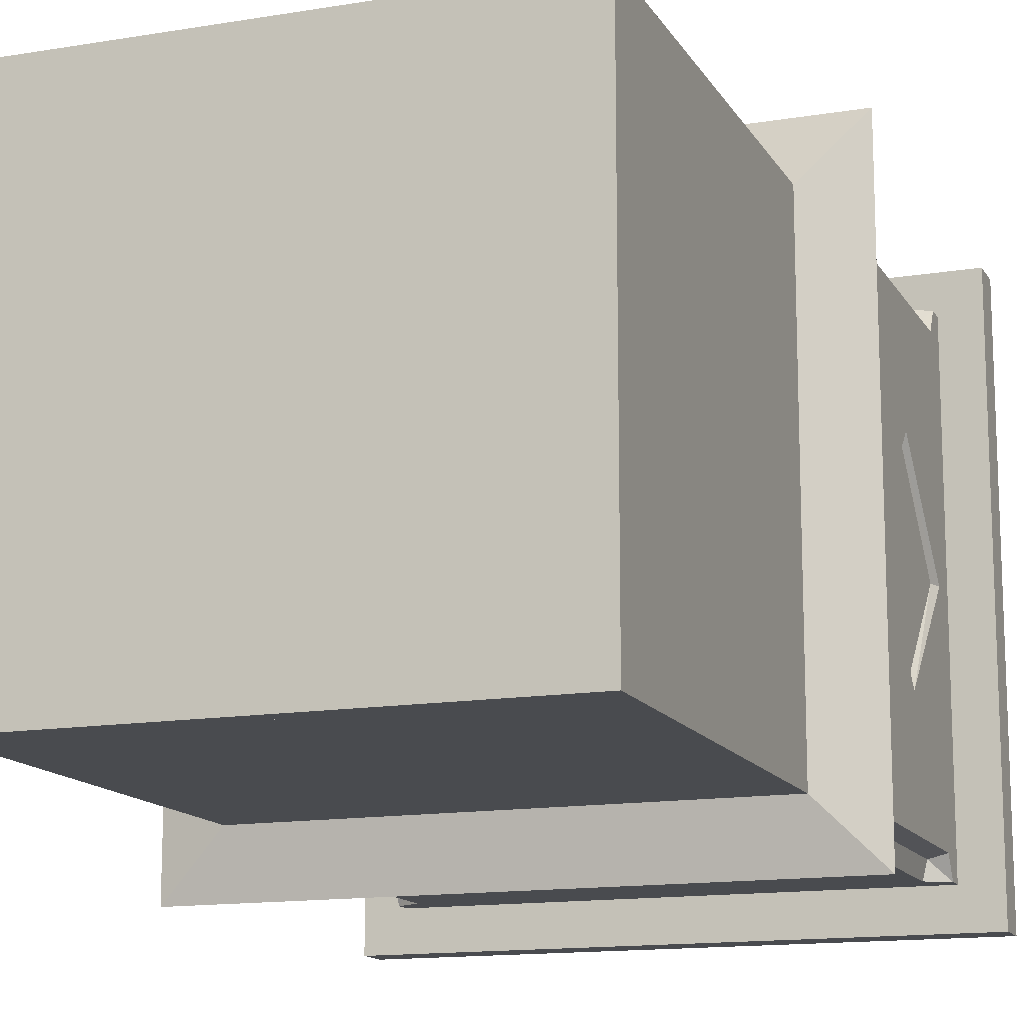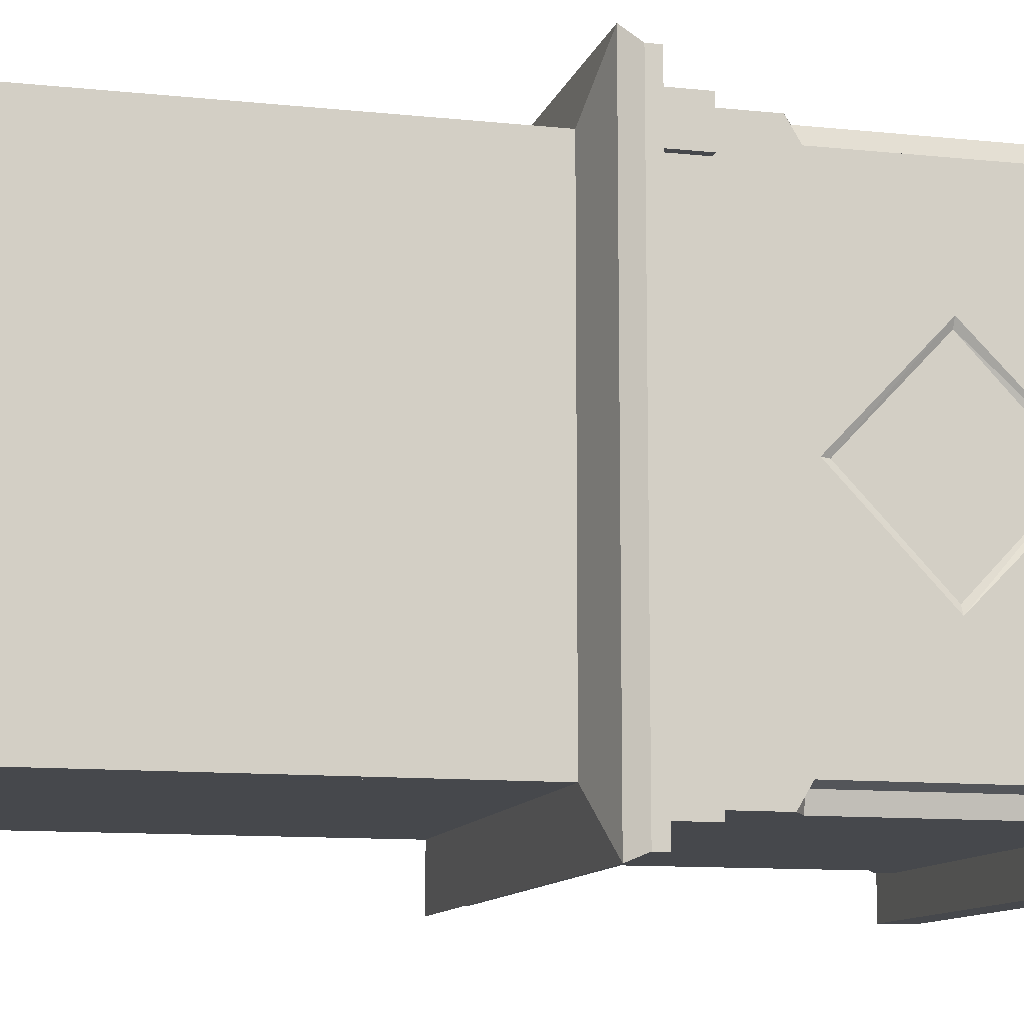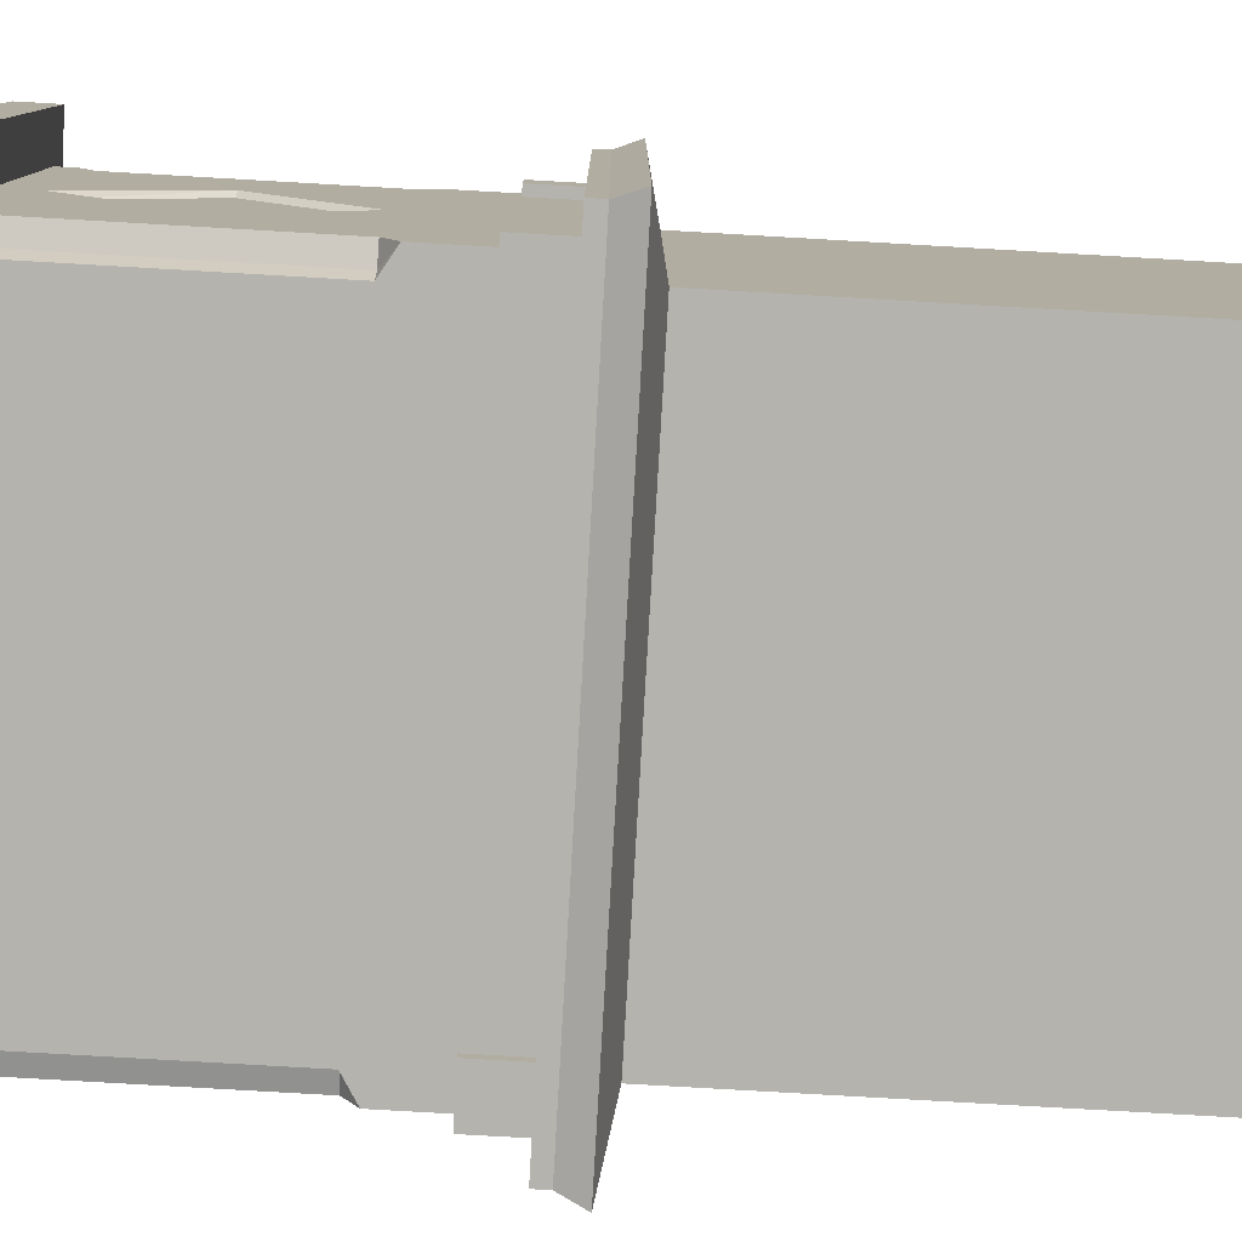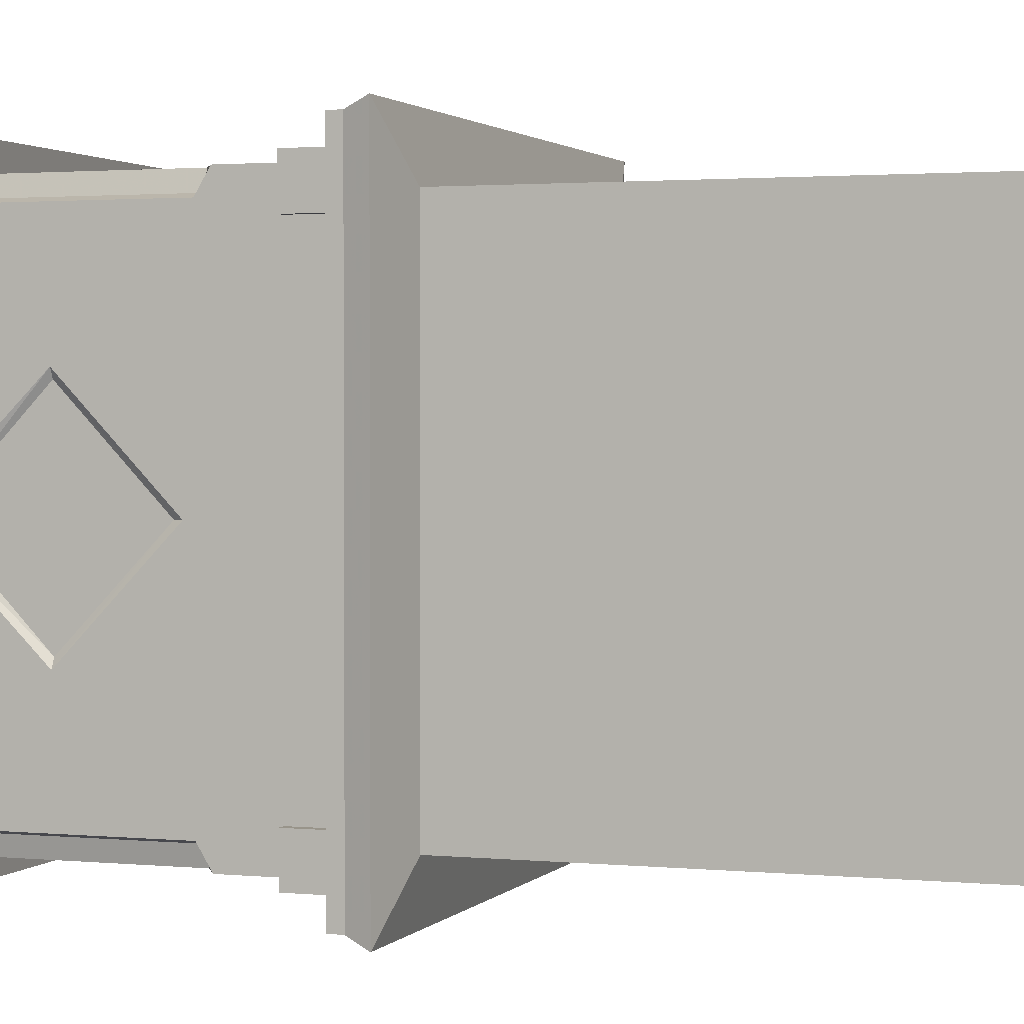
<metadata>
{"format":"obj","ext":"obj","renderer":"f3d","projection":"perspective","resolution":1024,"background":"white","views":[{"elev":-14.0,"azim":20.3,"up":"+Z"},{"elev":-11.1,"azim":75.5,"up":"+Z"},{"elev":-80.0,"azim":-93.3,"up":"+Z"},{"elev":1.8,"azim":-70.7,"up":"+Z"}]}
</metadata>
<code>
v 0.3984 -1.516 -0.3984
v 0.3984 -1.516 0.3984
v -0.3984 -1.516 0.3984
v -0.3984 -1.516 -0.3984
v 0.3984 -1.484 -0.3984
v 0.3984 -1.484 0.3984
v -0.3984 -1.484 0.3984
v -0.3984 -1.484 -0.3984
v 0.3672 -1.484 0.3984
v 0.3672 -1.484 -0.3984
v 0.3672 -0.7812 -0.3984
v 0.3984 -0.7812 -0.3984
v 0.3984 -0.7812 0.3984
v 0.3672 -0.7812 0.3984
v 0.3672 -1.484 -0.3672
v -0.3672 -1.484 -0.3984
v -0.3672 -0.7812 -0.3984
v -0.3672 -1.484 0.3984
v -0.3672 -0.7812 0.3984
v -0.3984 -0.7812 0.3984
v -0.3984 -0.7812 -0.3984
v -0.3672 -1.484 0.3672
v -0.3672 -1.484 -0.3672
v 0.3672 -0.7812 -0.3672
v -0.3672 -0.7812 -0.3672
v 0.3672 -1.484 0.3672
v -0.3672 -0.7812 0.3672
v 0.3672 -0.7812 0.3672
v 0.02344 -1.227 -0.01562
v -0.01562 -1.148 -0.03906
v -0.007812 -1.148 -0.07031
v 0.03125 -1.148 -0.08594
v 0.07812 -1.227 -0.03125
v 0.03125 -1.312 -0.03906
v 0.007812 -1.312 -0.03906
v -0.01562 -1.312 -0.02344
v 0.007812 -1.227 -0.007812
v -0.0625 -1.148 -0.01562
v -0.03125 -1.086 -0.08594
v 0.01562 -1.086 -0.1172
v 0.03906 -1.086 -0.1016
v 0.09375 -1.086 -0.07812
v 0.05469 -1.148 -0.05469
v 0.1016 -1.133 -0.01562
v 0.1172 -1.219 -0.01562
v 0.04688 -1.312 -0.01562
v 0.05469 -1.375 -0.007812
v 0.04688 -1.383 -0.03125
v 0.03125 -1.391 -0.03125
v 0.02344 -1.398 -0.01562
v -0.01562 -1.312 0
v 0 -1.227 0.007812
v -0.04688 -1.148 0.007812
v -0.08594 -1.086 0.04688
v -0.1094 -1.086 -0.01562
v -0.07812 -1.086 -0.05469
v -0.08594 -1.055 -0.07812
v -0.03906 -1.062 -0.09375
v 0.01562 -1.055 -0.1328
v 0.03906 -1.055 -0.125
v 0.1094 -1.039 -0.09375
v 0.1406 -1.039 -0.01562
v 0.1172 -1.086 -0.01562
v 0.1016 -1.219 0.03125
v 0.09375 -1.141 0.007812
v 0.05469 -1.227 0.07031
v 0.03906 -1.312 0.01562
v 0.03125 -1.148 0.04688
v 0.02344 -1.148 0.05469
v 0.01562 -1.242 0.05469
v 0.007812 -1.312 0.01562
v 0.03125 -1.391 0.007812
v 0.04688 -1.383 0.007812
v 0.07812 -1.398 0.007812
v 0.07812 -1.383 -0.007812
v 0.07812 -1.398 -0.02344
v 0.07812 -1.414 -0.02344
v 0.07812 -1.422 -0.007812
v 0.02344 -1.398 -0.007812
v -0.03906 -1.148 0.04688
v -0.04688 -1.086 0.07812
v -0.0625 -1.047 0.1016
v -0.1094 -1.047 0.05469
v -0.1406 -1.047 -0.01562
v -0.1016 -0.9688 -0.07812
v -0.04688 -0.9688 -0.1094
v 0.02344 -0.9844 -0.1562
v 0.125 -0.9844 -0.125
v 0.1719 -1.008 -0.07812
v 0.2031 -1.008 -0.01562
v 0.125 -1.039 0.04688
v 0.1016 -1.086 0.03125
v 0.03125 -1.086 0.07812
v 0.03125 -1.039 0.1016
v 0.03125 -0.9766 0.125
v -0.04688 -0.9844 0.1016
v -0.07031 -1 0.03125
v -0.1094 -0.9531 -0.01562
v -0.1562 -0.8828 -0.09375
v -0.07031 -0.8828 -0.1719
v 0.02344 -0.8828 -0.1953
v 0.09375 -0.8828 -0.1797
v 0.125 -0.8984 -0.1406
v 0.1406 -0.8828 -0.01562
v 0.1641 -1.008 0.03125
v 0.09375 -0.9766 0.07812
v 0.05469 -1.039 0.07812
v 0.03906 -1.086 0.0625
v 0.08594 -0.8828 0.1484
v 0.02344 -0.8828 0.1797
v -0.08594 -0.8828 0.1641
v -0.1641 -0.8828 0.07812
v -0.1875 -0.8828 -0.01562
v -0.1328 -0.7812 -0.08594
v -0.05469 -0.7812 -0.1484
v 0.02344 -0.7812 -0.1562
v 0.07812 -0.7812 -0.1562
v 0.125 -0.7812 -0.08594
v 0.1719 -0.7812 -0.01562
v 0.1406 -0.9141 0.07031
v 0.1484 -0.7812 0.05469
v 0.07812 -0.7812 0.1172
v 0.02344 -0.7812 0.1328
v -0.0625 -0.7812 0.125
v -0.1406 -0.7812 0.05469
v -0.1484 -0.7812 -0.01562
v 0.07812 -1.414 0.007812
v 0.125 -1.375 0.007812
v 0.1094 -1.367 0.007812
v 0.1016 -1.367 -0.007812
v 0.1094 -1.367 -0.02344
v 0.125 -1.375 -0.02344
v 0.1328 -1.375 -0.007812
v 0.09375 -1.32 -0.007812
v 0.5 -0.7578 -0.5
v 0.5 -0.7578 0.5
v -0.5 -0.7578 0.5
v -0.5 -0.7578 -0.5
v -0.4844 -0.7188 -0.4844
v 0.4844 -0.7188 -0.4844
v 0.4844 -0.7188 0.4844
v -0.4844 -0.7188 0.4844
v -0.4844 -0.6953 0.4844
v -0.4844 -0.6953 -0.4844
v 0.4844 -0.6953 -0.4844
v 0.4844 -0.6953 0.4844
v 0.5 -0.0625 0.5
v -0.5 -0.0625 0.5
v -0.5 -0.0625 -0.5
v 0.5 -0.0625 -0.5
v 0.5 0 -0.5
v 0.5 0 0.5
v -0.5 0 0.5
v -0.5 0 -0.5
v -0.4297 -0.6953 -0.3672
v -0.4297 -0.6953 0.3672
v -0.4297 -0.6172 0.3672
v -0.4297 -0.6172 -0.3672
v -0.4453 -0.6172 -0.3672
v -0.4453 -0.6953 -0.3672
v -0.4453 -0.6172 -0.4453
v -0.4453 -0.6953 -0.4453
v -0.3672 -0.6172 -0.4453
v -0.3672 -0.6953 -0.4453
v -0.3672 -0.6172 -0.4297
v -0.3672 -0.6953 -0.4297
v 0.3672 -0.6953 -0.4297
v -0.3906 -0.5 -0.4297
v 0.3672 -0.6172 -0.4297
v 0.3672 -0.6172 -0.4453
v 0.3672 -0.6953 -0.4453
v 0.4453 -0.6172 -0.4453
v 0.4453 -0.6953 -0.4453
v 0.4453 -0.6172 -0.3672
v 0.4453 -0.6953 -0.3672
v 0.4297 -0.6172 -0.3672
v 0.4297 -0.6953 -0.3672
v 0.4297 -0.6953 0.3672
v 0.4297 -0.6172 0.3672
v 0.4453 -0.6172 0.3672
v 0.4453 -0.6953 0.3672
v 0.4453 -0.6172 0.4453
v 0.4453 -0.6953 0.4453
v 0.3672 -0.6172 0.4453
v 0.3672 -0.6953 0.4453
v 0.3672 -0.6172 0.4297
v 0.3672 -0.6953 0.4297
v -0.3672 -0.6953 0.4297
v 0.3906 -0.5 0.4297
v -0.3672 -0.6172 0.4297
v -0.3672 -0.6172 0.4453
v -0.3672 -0.6953 0.4453
v -0.4453 -0.6172 0.4453
v -0.4453 -0.6953 0.4453
v -0.4453 -0.6172 0.3672
v -0.4453 -0.6953 0.3672
v -0.4219 -0.3047 0.125
v -0.4219 -0.1797 0
v -0.4219 -0.4219 0
v -0.4219 -0.4688 0
v -0.4219 -0.3047 0.1719
v -0.4219 -0.1406 0
v -0.4219 -0.3047 -0.125
v -0.4219 -0.3047 -0.1719
v -0.4297 -0.3047 -0.1875
v -0.4297 -0.4844 0
v -0.4297 -0.3047 0.1875
v -0.4297 -0.1172 0
v -0.4297 -0.5 0.3906
v -0.4297 -0.5234 0.4297
v -0.3984 -0.5 0.3984
v -0.3984 -0.1172 0.3984
v -0.4297 -0.1172 0.3906
v -0.4297 -0.6172 0.4297
v -0.3906 -0.5 0.4297
v -0.3906 -0.1172 0.4297
v -0.4297 -0.09375 0.4297
v -0.4297 -0.0625 0.4297
v -0.4297 -0.6172 -0.4297
v -0.4297 -0.5 -0.3906
v -0.4297 -0.5234 -0.4297
v -0.4297 -0.1172 -0.3906
v -0.3984 -0.5 -0.3984
v -0.3984 -0.1172 -0.3984
v -0.3906 -0.1172 -0.4297
v 0.3906 -0.5 -0.4297
v 0.4297 -0.6172 -0.4297
v 0.4297 -0.5234 -0.4297
v 0.4297 -0.5 -0.3906
v 0.4297 -0.4844 0
v 0.4297 -0.6172 0.4297
v 0.4297 -0.5 0.3906
v 0.4297 -0.5234 0.4297
v -0.4297 -0.09375 -0.4297
v -0.4297 -0.0625 -0.4297
v 0.4297 -0.0625 -0.4297
v 0.3906 -0.1172 -0.4297
v 0.3984 -0.5 -0.3984
v 0.3984 -0.1172 -0.3984
v 0.4297 -0.1172 -0.3906
v 0.4297 -0.3047 -0.1875
v 0.4219 -0.3047 -0.1719
v 0.4219 -0.4688 0
v 0.4297 -0.3047 0.1875
v 0.4297 -0.1172 0.3906
v 0.3984 -0.5 0.3984
v 0.3984 -0.1172 0.3984
v 0.3906 -0.1172 0.4297
v 0.4297 -0.09375 -0.4297
v 0.4297 -0.1172 0
v 0.4219 -0.1406 0
v 0.4219 -0.1797 0
v 0.4219 -0.3047 -0.125
v 0.4219 -0.4219 0
v 0.4219 -0.3047 0.1719
v 0.4297 -0.0625 0.4297
v 0.4297 -0.09375 0.4297
v 0.4219 -0.3047 0.125
f 1 2 3
f 1 3 4
f 5 8 6
f 5 6 9
f 5 9 10
f 5 12 6
f 6 12 13
f 9 14 10
f 10 14 11
f 10 11 15
f 10 15 16
f 10 16 17
f 10 17 11
f 6 8 7
f 7 8 16
f 7 16 18
f 7 20 8
f 8 20 21
f 16 17 18
f 18 17 19
f 18 19 22
f 18 22 9
f 18 9 14
f 18 14 19
f 23 15 24
f 23 24 25
f 23 25 16
f 23 16 15
f 15 11 24
f 16 25 17
f 26 22 27
f 26 27 28
f 26 28 9
f 26 9 22
f 9 28 14
f 22 19 27
f 1 4 5
f 1 5 2
f 2 5 6
f 2 6 7
f 2 7 3
f 3 7 4
f 4 7 8
f 4 8 5
f 5 10 11
f 5 11 12
f 6 13 9
f 9 13 14
f 7 18 19
f 7 19 20
f 8 21 16
f 16 21 17
f 29 30 31
f 29 31 32
f 29 32 33
f 29 33 34
f 29 34 35
f 29 35 36
f 29 36 37
f 29 37 30
f 30 37 38
f 30 38 39
f 30 39 31
f 31 39 40
f 31 40 32
f 32 40 41
f 32 41 42
f 32 42 43
f 32 43 33
f 33 43 44
f 33 44 45
f 33 45 46
f 33 46 34
f 34 46 47
f 34 47 48
f 34 48 35
f 35 48 49
f 35 49 36
f 36 49 50
f 36 50 51
f 36 51 52
f 36 52 37
f 37 52 53
f 37 53 38
f 38 53 54
f 38 54 55
f 38 55 56
f 38 56 39
f 39 56 57
f 39 57 58
f 39 58 59
f 39 59 40
f 40 59 60
f 40 60 41
f 41 60 61
f 41 61 42
f 42 61 62
f 42 62 63
f 42 63 44
f 42 44 43
f 64 45 44
f 64 44 65
f 64 65 66
f 64 66 67
f 64 67 46
f 64 46 45
f 66 65 68
f 66 68 69
f 66 69 70
f 66 70 71
f 66 71 67
f 67 71 72
f 67 72 73
f 67 73 46
f 46 73 47
f 47 73 74
f 47 74 75
f 47 75 48
f 48 75 76
f 48 76 49
f 49 76 77
f 49 77 50
f 50 77 78
f 50 78 79
f 50 79 51
f 51 79 71
f 51 71 70
f 51 70 52
f 52 70 80
f 52 80 53
f 53 80 81
f 53 81 54
f 54 81 82
f 54 82 83
f 54 83 84
f 54 84 55
f 55 84 56
f 56 84 57
f 62 91 92
f 62 92 63
f 63 92 65
f 63 65 44
f 70 69 80
f 80 69 93
f 80 93 81
f 81 93 82
f 82 93 94
f 91 107 92
f 92 107 108
f 92 108 68
f 92 68 65
f 69 68 108
f 69 108 93
f 93 108 107
f 93 107 94
f 71 79 72
f 72 79 78
f 72 78 127
f 72 127 73
f 73 127 74
f 74 127 128
f 74 128 129
f 74 129 75
f 75 129 130
f 75 130 76
f 76 130 131
f 76 131 77
f 77 131 132
f 77 132 78
f 78 132 133
f 78 133 127
f 127 133 128
f 128 133 134
f 128 134 129
f 129 134 130
f 130 134 131
f 131 134 132
f 132 134 133
f 57 84 85
f 57 85 86
f 57 86 58
f 58 86 87
f 58 87 59
f 59 87 88
f 59 88 60
f 60 88 89
f 60 89 61
f 61 89 90
f 61 90 62
f 62 90 91
f 82 94 95
f 82 95 96
f 82 96 83
f 83 96 97
f 83 97 84
f 84 97 98
f 84 98 85
f 90 105 91
f 91 105 106
f 91 106 107
f 94 107 106
f 94 106 95
f 85 98 99
f 85 99 100
f 85 100 86
f 86 100 101
f 86 101 87
f 87 101 102
f 87 102 88
f 88 102 103
f 88 103 89
f 89 103 104
f 89 104 90
f 90 104 105
f 95 106 109
f 95 109 110
f 95 110 96
f 96 110 111
f 96 111 97
f 97 111 112
f 97 112 98
f 98 112 113
f 98 113 99
f 104 120 105
f 105 120 106
f 106 120 109
f 99 113 114
f 99 114 115
f 99 115 100
f 100 115 116
f 100 116 101
f 101 116 117
f 101 117 102
f 102 117 118
f 102 118 103
f 103 118 119
f 103 119 104
f 104 119 120
f 109 120 121
f 109 121 122
f 109 122 110
f 110 122 123
f 110 123 111
f 111 123 124
f 111 124 112
f 112 124 125
f 112 125 113
f 113 125 126
f 113 126 114
f 120 119 121
f 13 20 21
f 13 21 12
f 13 12 135
f 13 135 136
f 13 136 20
f 20 136 137
f 20 137 21
f 21 137 138
f 21 138 12
f 12 138 135
f 147 148 149
f 147 149 150
f 155 156 157
f 155 157 158
f 166 165 167
f 167 165 168
f 167 168 169
f 177 176 178
f 178 176 179
f 187 186 188
f 188 186 189
f 188 189 190
f 209 213 207
f 209 207 206
f 209 206 214
f 209 214 210
f 210 214 215
f 213 217 218
f 213 218 208
f 213 208 207
f 157 206 158
f 158 206 219
f 219 206 220
f 219 220 221
f 219 221 168
f 219 168 165
f 157 214 206
f 205 208 222
f 205 222 220
f 205 220 206
f 168 225 226
f 168 226 169
f 169 226 227
f 227 226 228
f 227 228 229
f 227 229 230
f 227 230 176
f 176 230 179
f 179 230 231
f 231 230 232
f 231 232 233
f 231 233 189
f 231 189 186
f 225 234 235
f 225 235 236
f 225 236 237
f 225 237 226
f 229 240 241
f 229 241 230
f 230 244 232
f 232 244 245
f 189 248 215
f 189 215 190
f 190 215 214
f 234 222 235
f 235 222 208
f 235 208 218
f 240 249 236
f 240 236 250
f 240 250 241
f 244 250 245
f 245 250 256
f 245 256 257
f 249 237 236
f 236 256 250
f 217 216 218
f 218 216 248
f 218 248 256
f 256 248 257
f 248 216 215
f 135 138 139
f 135 139 140
f 135 140 136
f 136 140 141
f 136 141 137
f 137 141 142
f 137 142 138
f 138 142 139
f 197 198 199
f 198 203 199
f 253 252 254
f 254 252 258
f 139 142 143
f 139 143 144
f 139 144 140
f 140 144 145
f 140 145 141
f 141 145 146
f 141 146 142
f 142 146 143
f 147 150 151
f 147 151 152
f 147 152 148
f 148 152 153
f 148 153 149
f 149 153 154
f 149 154 150
f 150 154 151
f 200 204 205
f 200 205 206
f 200 206 201
f 201 206 207
f 201 207 202
f 202 207 208
f 202 208 204
f 204 208 205
f 230 241 242
f 230 242 243
f 230 243 244
f 241 250 251
f 241 251 242
f 243 255 244
f 244 255 250
f 255 251 250
f 155 158 159
f 155 159 160
f 164 163 165
f 164 165 166
f 167 169 170
f 167 170 171
f 175 174 176
f 175 176 177
f 178 179 180
f 178 180 181
f 185 184 186
f 185 186 187
f 188 190 191
f 188 191 192
f 196 195 157
f 196 157 156
f 160 159 161
f 160 161 162
f 162 161 163
f 162 163 164
f 171 170 172
f 171 172 173
f 173 172 174
f 173 174 175
f 181 180 182
f 181 182 183
f 183 182 184
f 183 184 185
f 192 191 193
f 192 193 194
f 194 193 195
f 194 195 196
f 197 199 200
f 197 200 201
f 197 201 198
f 198 201 202
f 198 202 203
f 199 203 204
f 199 204 200
f 202 204 203
f 209 210 211
f 209 211 212
f 209 212 213
f 210 215 211
f 211 215 216
f 211 216 212
f 212 216 217
f 212 217 213
f 220 223 221
f 221 223 168
f 168 223 224
f 168 224 225
f 224 222 234
f 224 234 225
f 226 237 238
f 226 238 228
f 228 238 229
f 229 238 239
f 229 239 240
f 232 245 246
f 232 246 233
f 233 246 189
f 189 246 247
f 189 247 248
f 222 224 223
f 222 223 220
f 239 237 249
f 239 249 240
f 242 251 252
f 242 252 253
f 242 253 243
f 243 253 254
f 243 254 255
f 245 257 247
f 245 247 246
f 237 239 238
f 254 258 255
f 255 258 251
f 258 252 251
f 257 248 247

</code>
